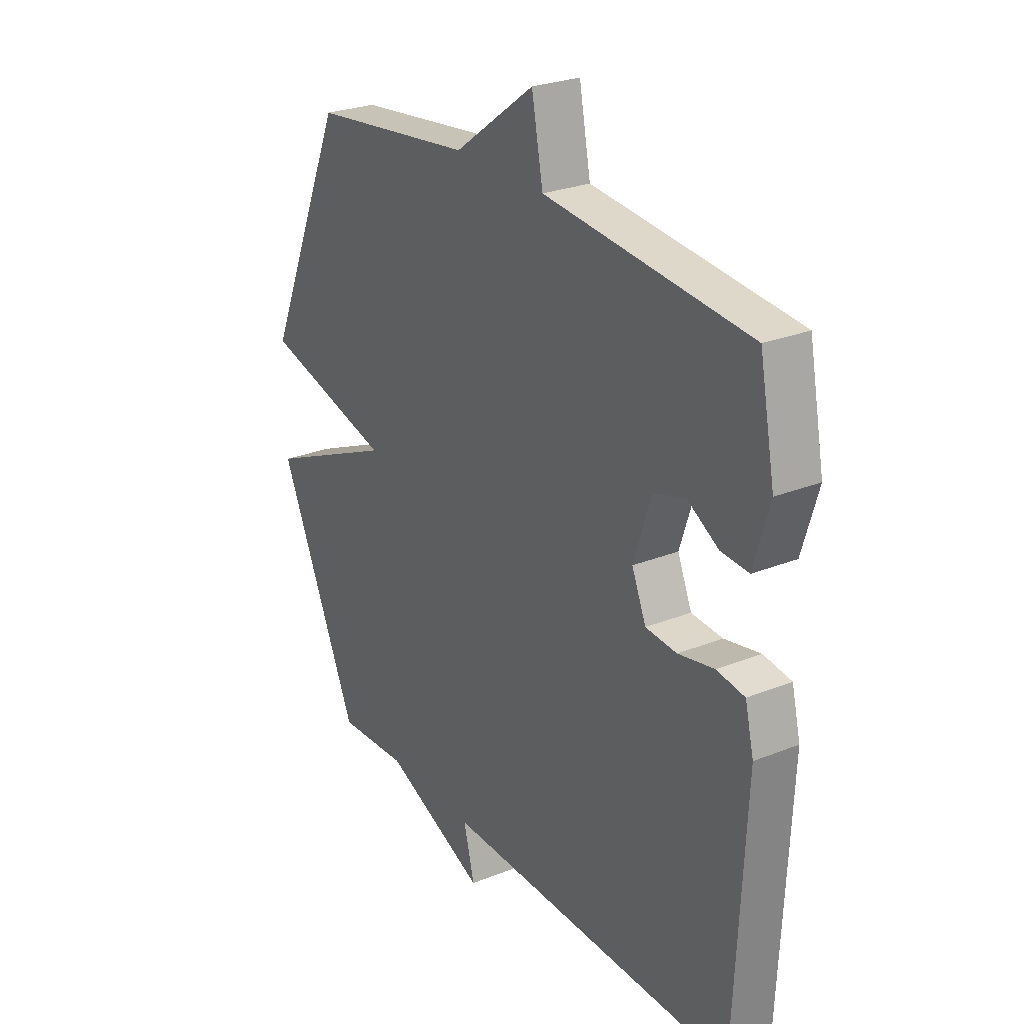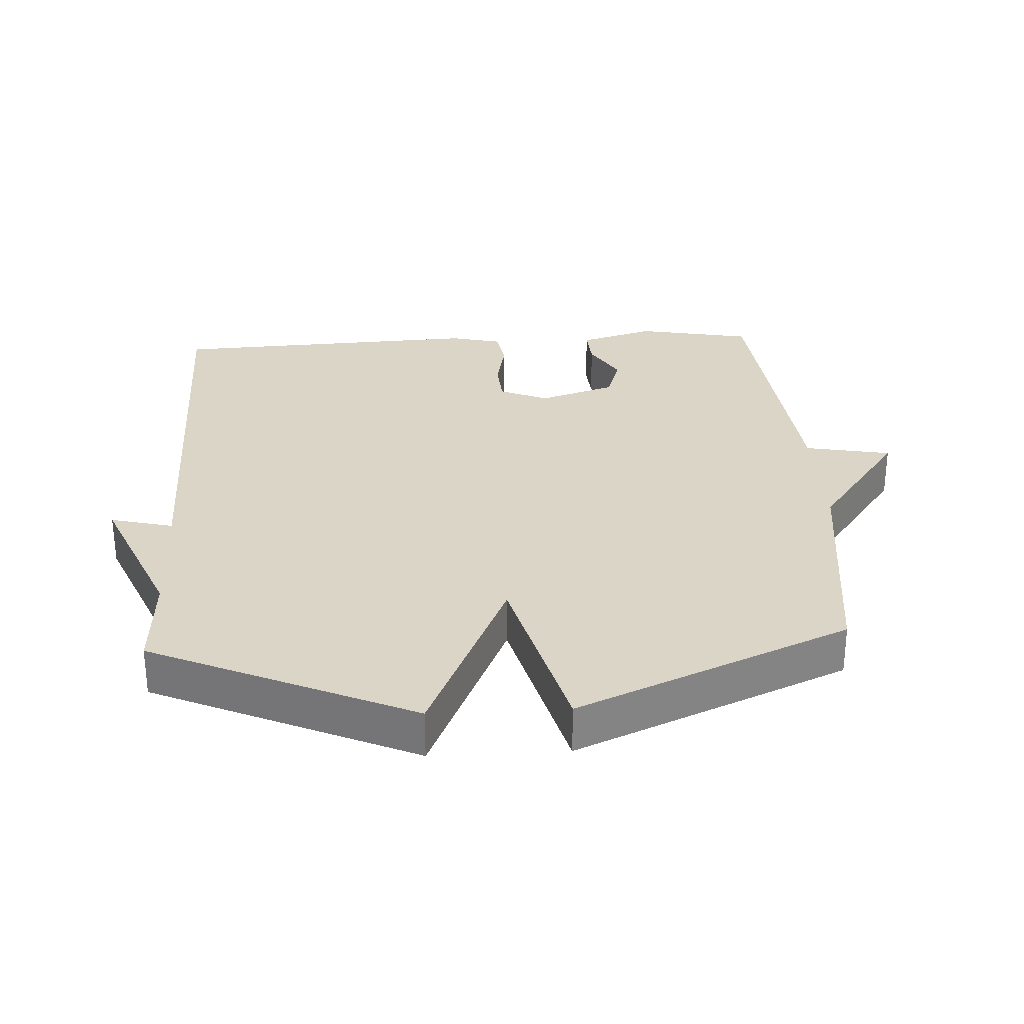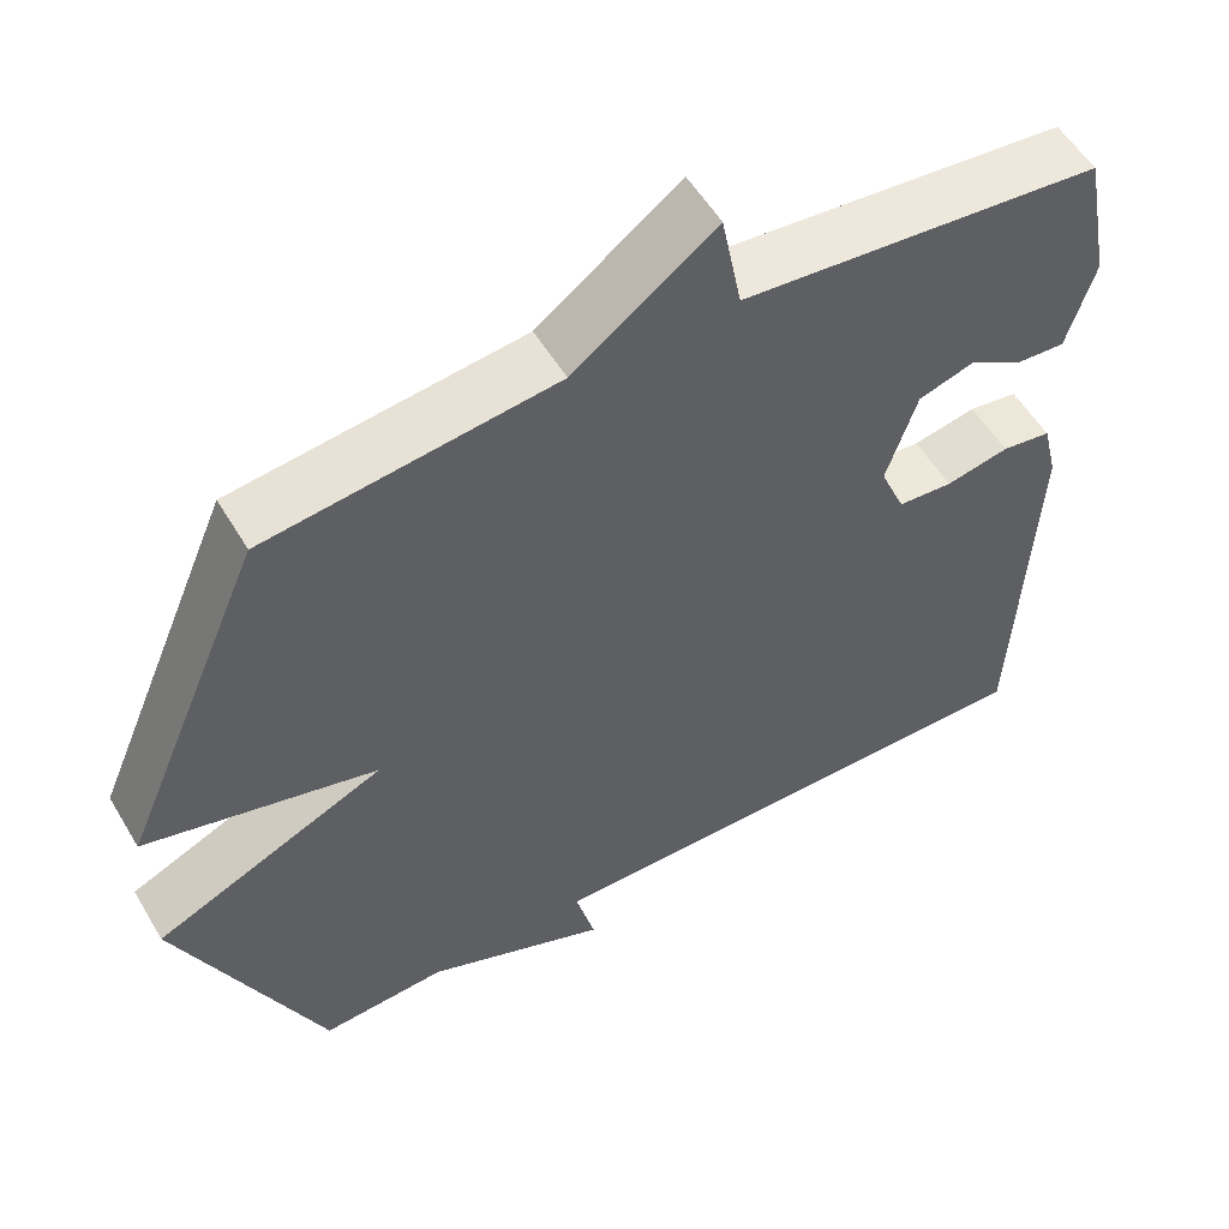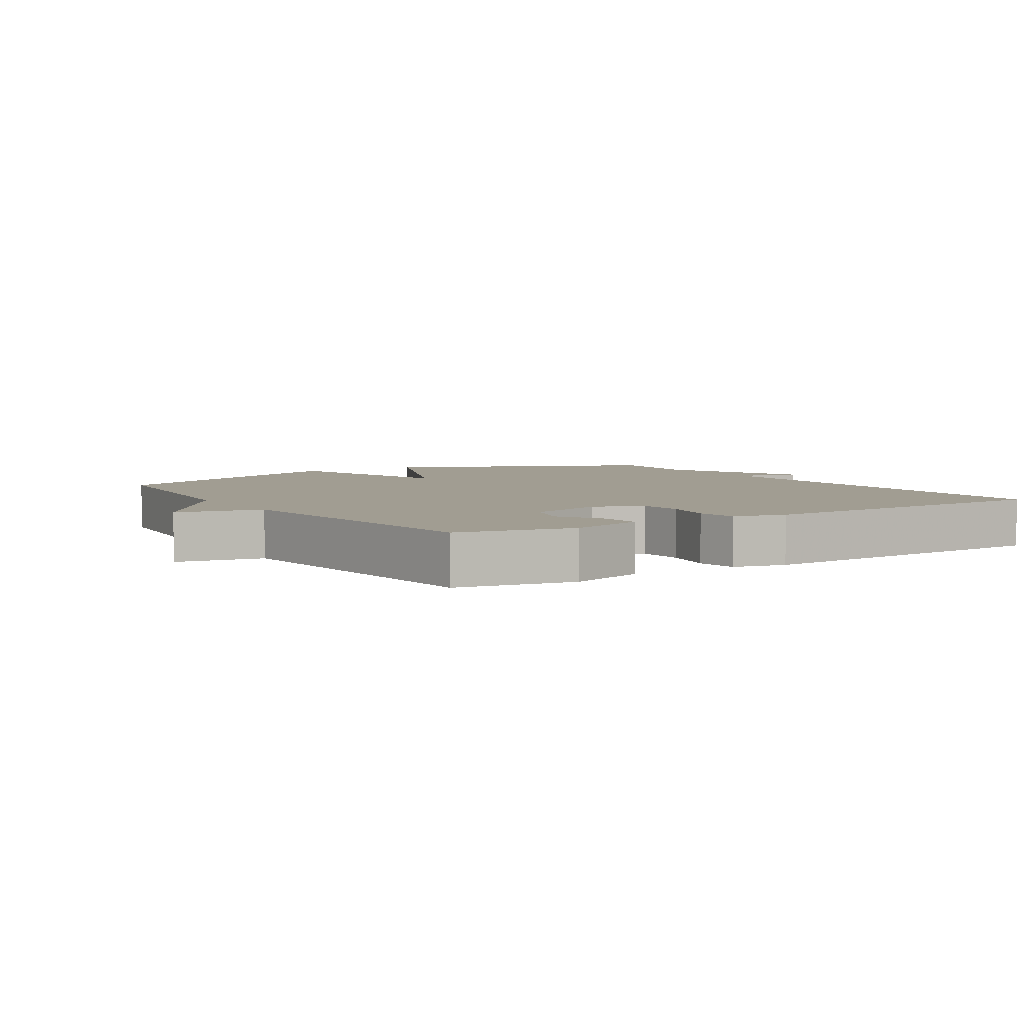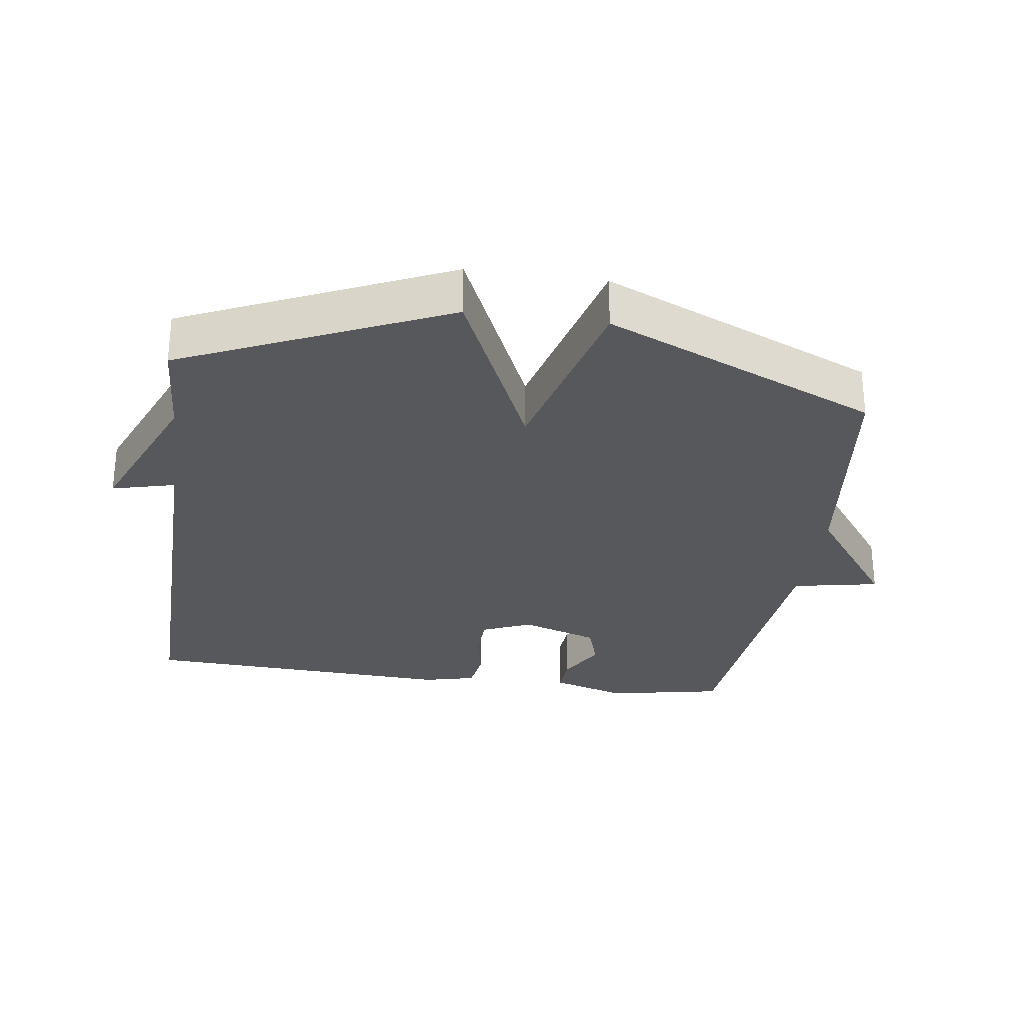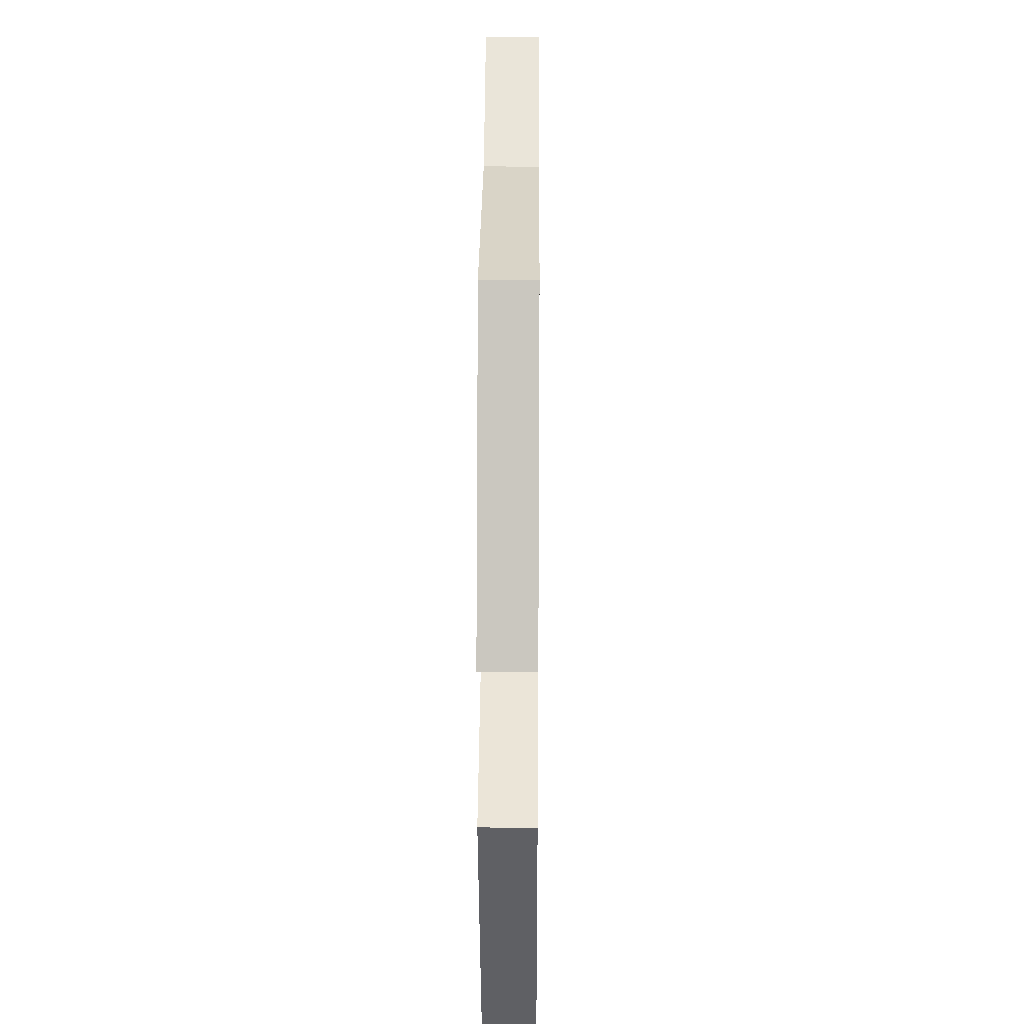
<metadata>
{"format":"obj","ext":"obj","renderer":"f3d","projection":"perspective","resolution":1024,"background":"white","views":[{"elev":26.4,"azim":57.8,"up":"+Z"},{"elev":29.5,"azim":-93.2,"up":"+Y"},{"elev":54.7,"azim":-30.3,"up":"+Z"},{"elev":4.8,"azim":57.5,"up":"+Y"},{"elev":-28.8,"azim":-98.0,"up":"+Y"},{"elev":21.9,"azim":-89.5,"up":"+Z"}]}
</metadata>
<code>
v 0.5 0.07 0.5
v 0.534 0.07 0.326
v 0.5 0.07 0.213
v 0.44 0.07 0.217
v 0.372 0.07 0.257
v 0.308 0.07 0.251
v 0.265 0.07 0.12
v 0.296 0.07 0.047
v 0.364 0.07 0.042
v 0.442 0.07 0.058
v 0.503 0.07 0.049
v 0.522 0.07 -0.029
v 0.5 0.07 -0.5
v -0.147 0.07 -0.491
v -0.123 0.07 -0.585
v -0.347 0.07 -0.491
v -0.5 0.07 -0.5
v -0.676 0.07 -0.108
v -0.393 0.07 0.018
v -0.676 0.07 0.092
v -0.5 0.07 0.5
v -0.145 0.07 0.543
v 0.03 0.07 0.672
v 0.055 0.07 0.543
v 0.5 0 0.5
v 0.534 0 0.326
v 0.5 0 0.213
v 0.44 0 0.217
v 0.372 0 0.257
v 0.308 0 0.251
v 0.265 0 0.12
v 0.296 0 0.047
v 0.364 0 0.042
v 0.442 0 0.058
v 0.503 0 0.049
v 0.522 0 -0.029
v 0.5 0 -0.5
v -0.147 0 -0.491
v -0.123 0 -0.585
v -0.347 0 -0.491
v -0.5 0 -0.5
v -0.676 0 -0.108
v -0.393 0 0.018
v -0.676 0 0.092
v -0.5 0 0.5
v -0.145 0 0.543
v 0.03 0 0.672
v 0.055 0 0.543
f 22 23 24
f 24 1 2
f 22 24 2
f 21 22 2
f 20 21 2
f 19 20 2
f 16 17 18 19
f 14 15 16 19
f 12 13 14
f 11 12 14
f 10 11 14
f 9 10 14
f 8 9 14 19
f 7 8 19
f 6 7 19
f 2 3 4 5
f 19 2 5
f 19 6 5
f 48 47 46
f 26 25 48
f 26 48 46
f 26 46 45
f 26 45 44
f 26 44 43
f 43 42 41 40
f 43 40 39 38
f 38 37 36
f 38 36 35
f 38 35 34
f 38 34 33
f 43 38 33 32
f 43 32 31
f 43 31 30
f 29 28 27 26
f 29 26 43
f 29 30 43
f 1 25 26 2
f 2 26 27 3
f 3 27 28 4
f 4 28 29 5
f 5 29 30 6
f 6 30 31 7
f 7 31 32 8
f 8 32 33 9
f 9 33 34 10
f 10 34 35 11
f 11 35 36 12
f 12 36 37 13
f 13 37 38 14
f 14 38 39 15
f 15 39 40 16
f 16 40 41 17
f 17 41 42 18
f 18 42 43 19
f 19 43 44 20
f 20 44 45 21
f 21 45 46 22
f 22 46 47 23
f 23 47 48 24
f 24 48 25 1

</code>
